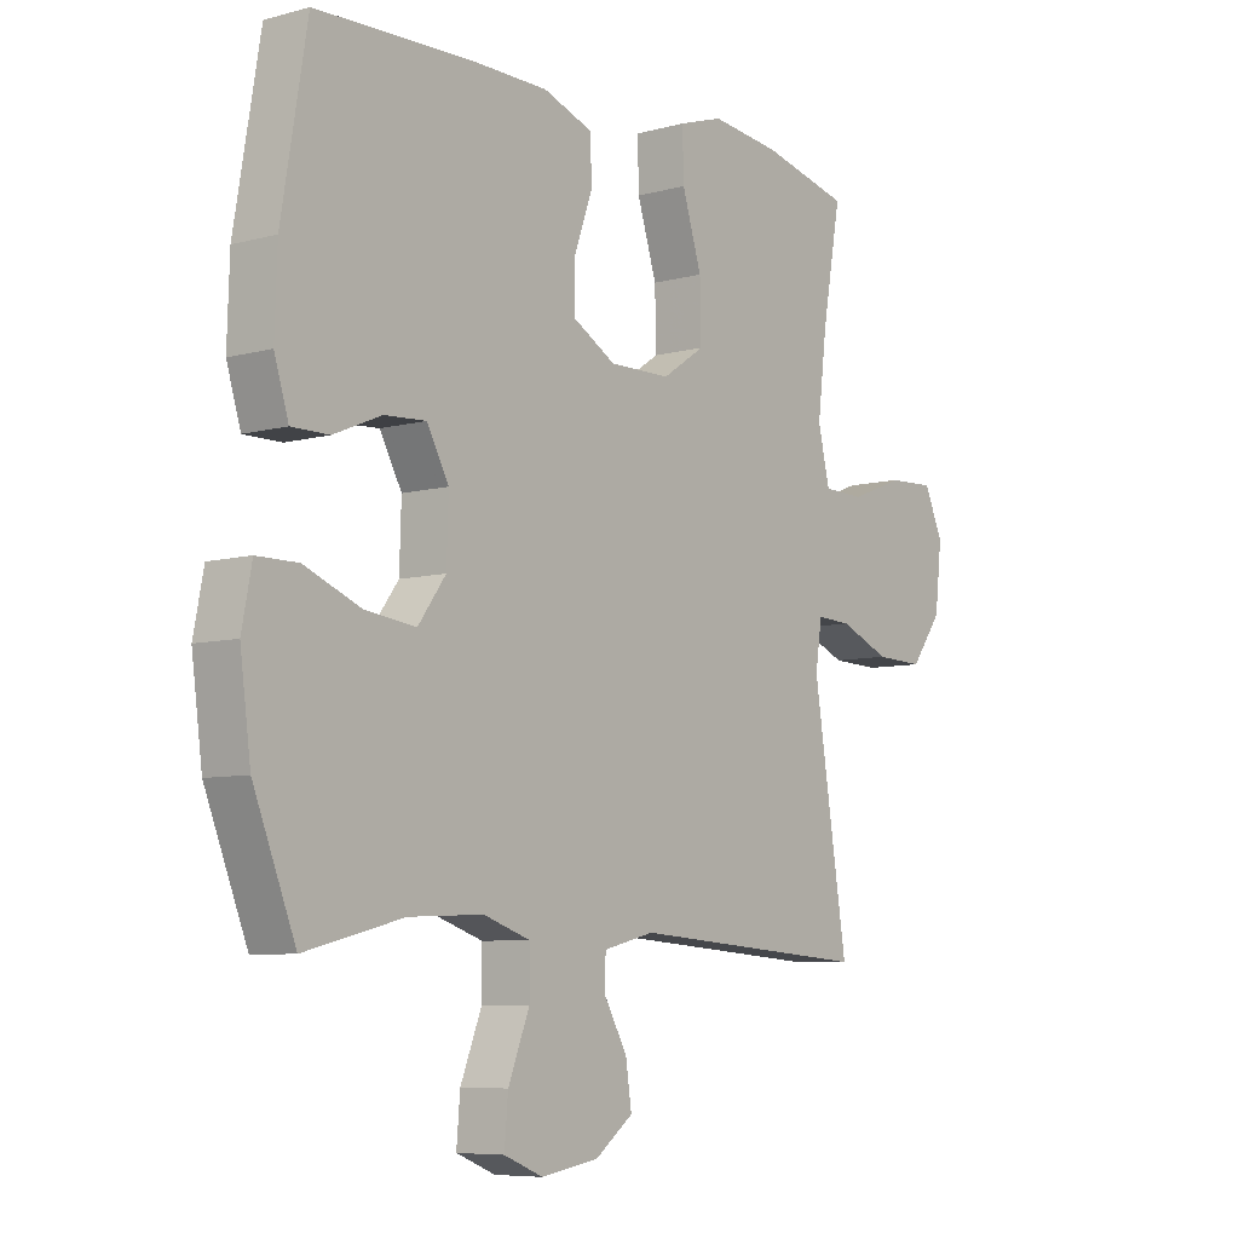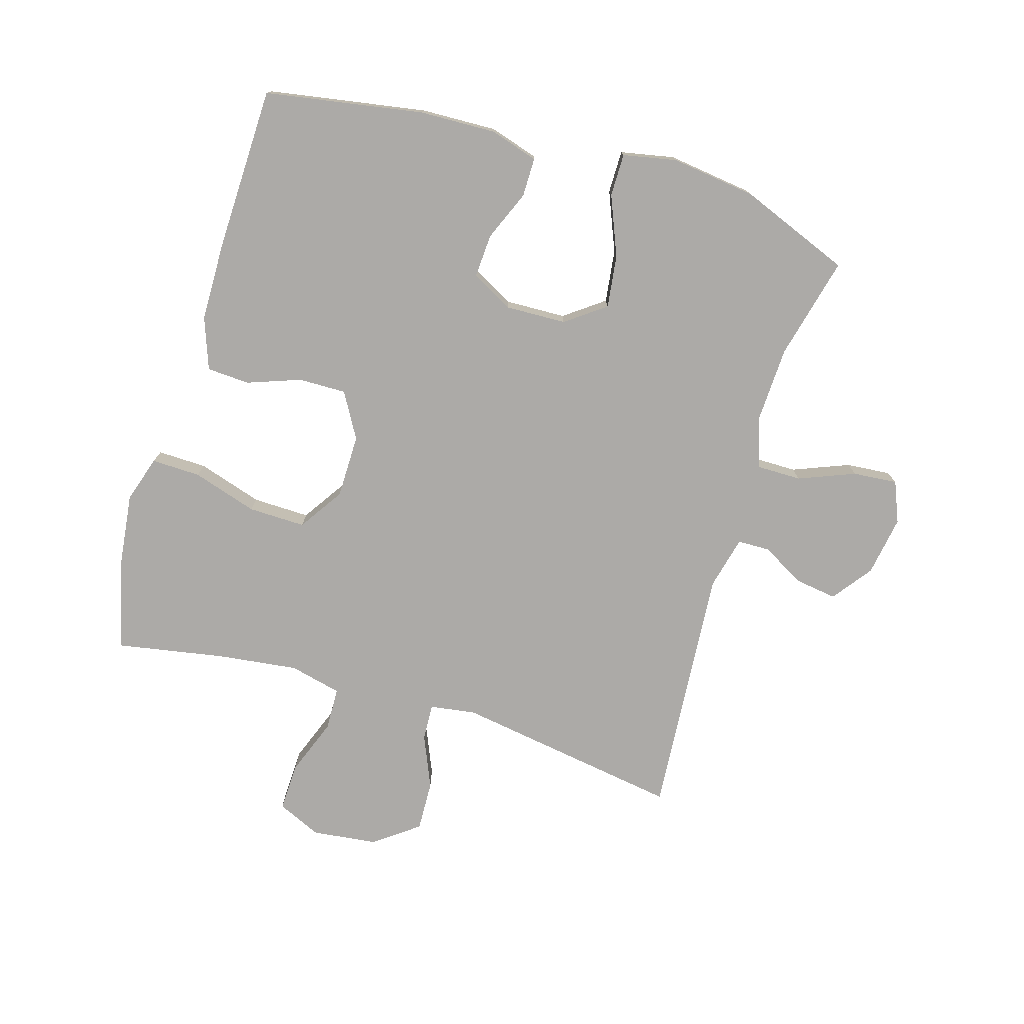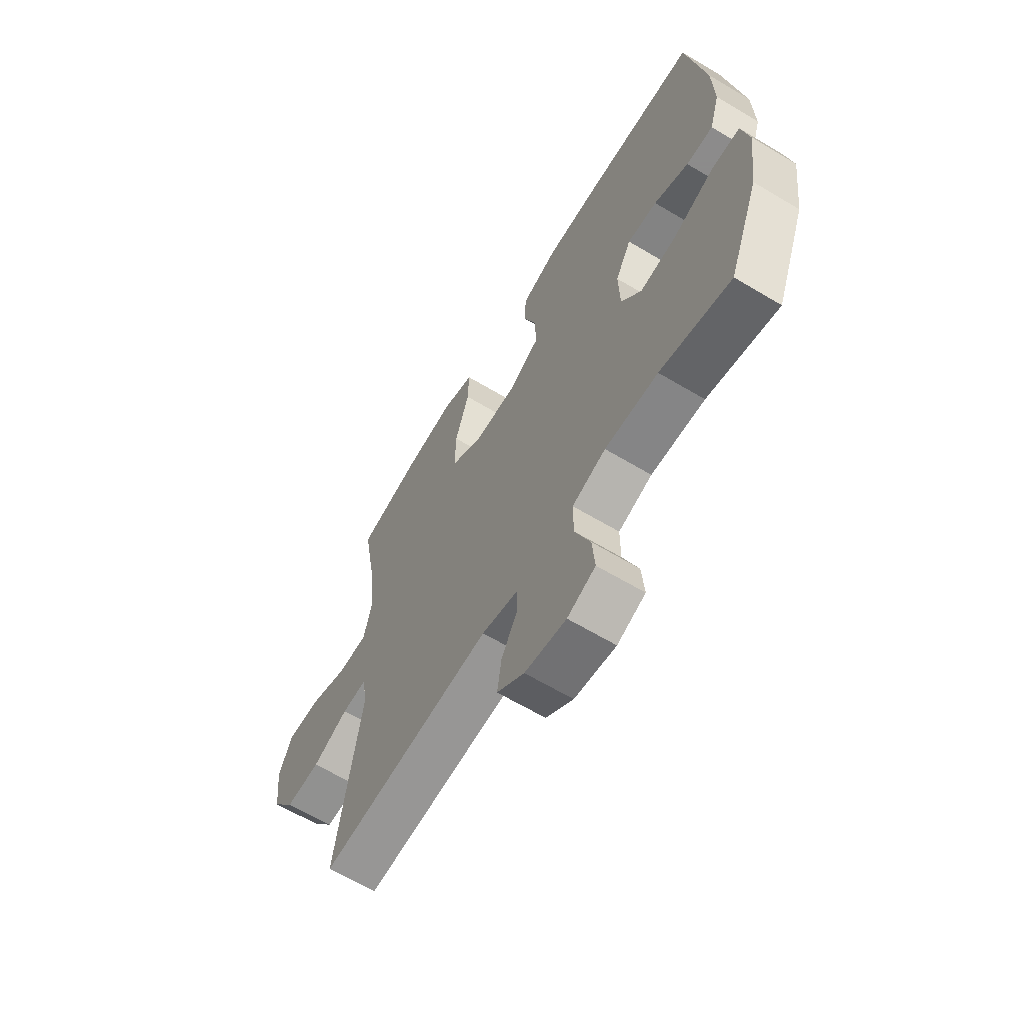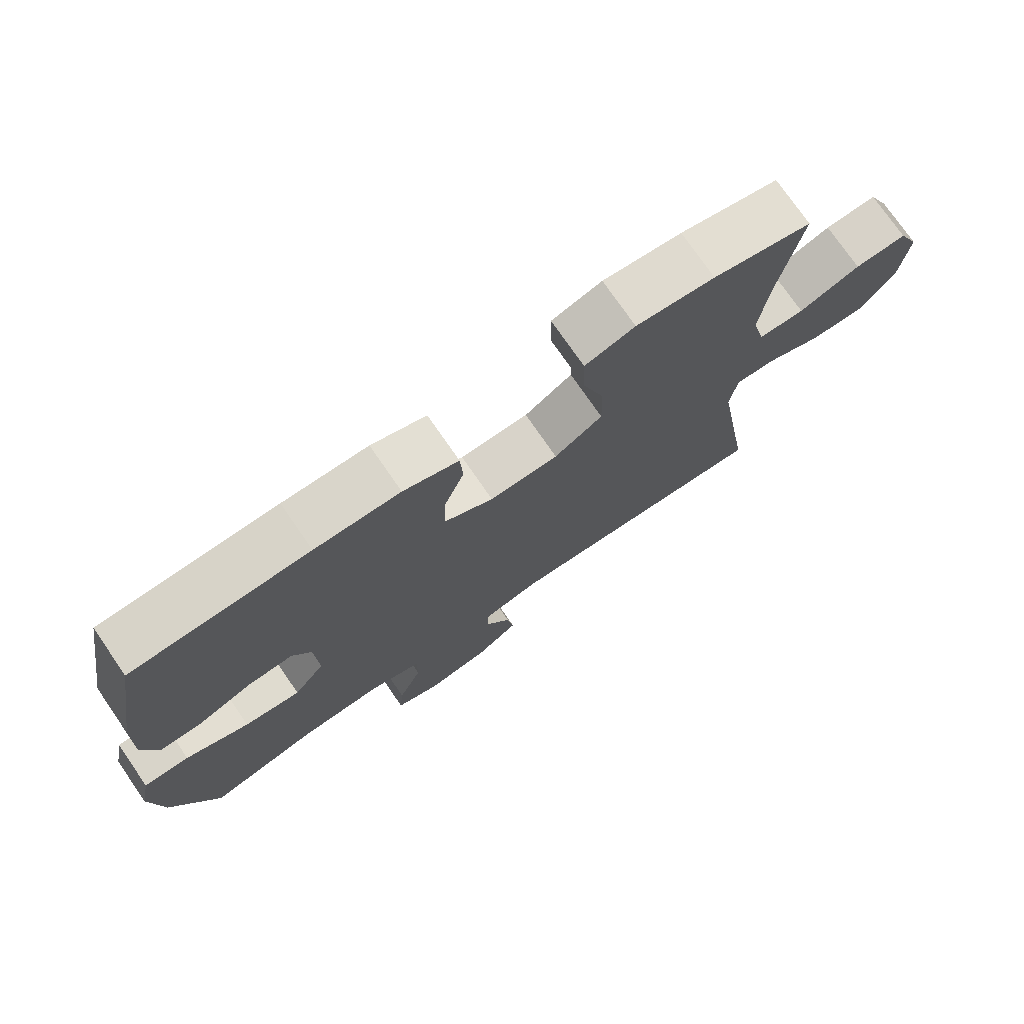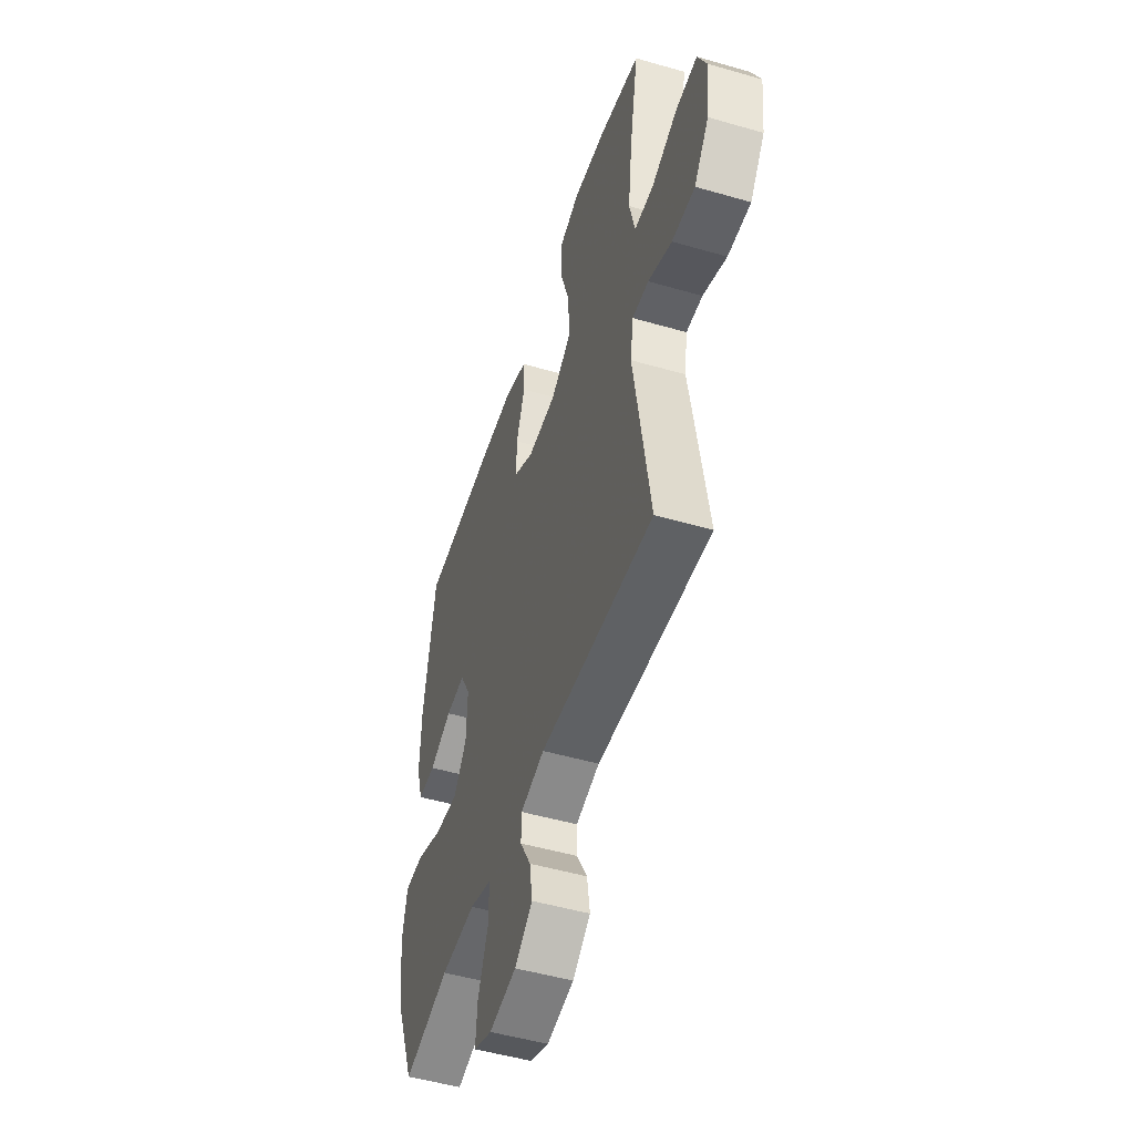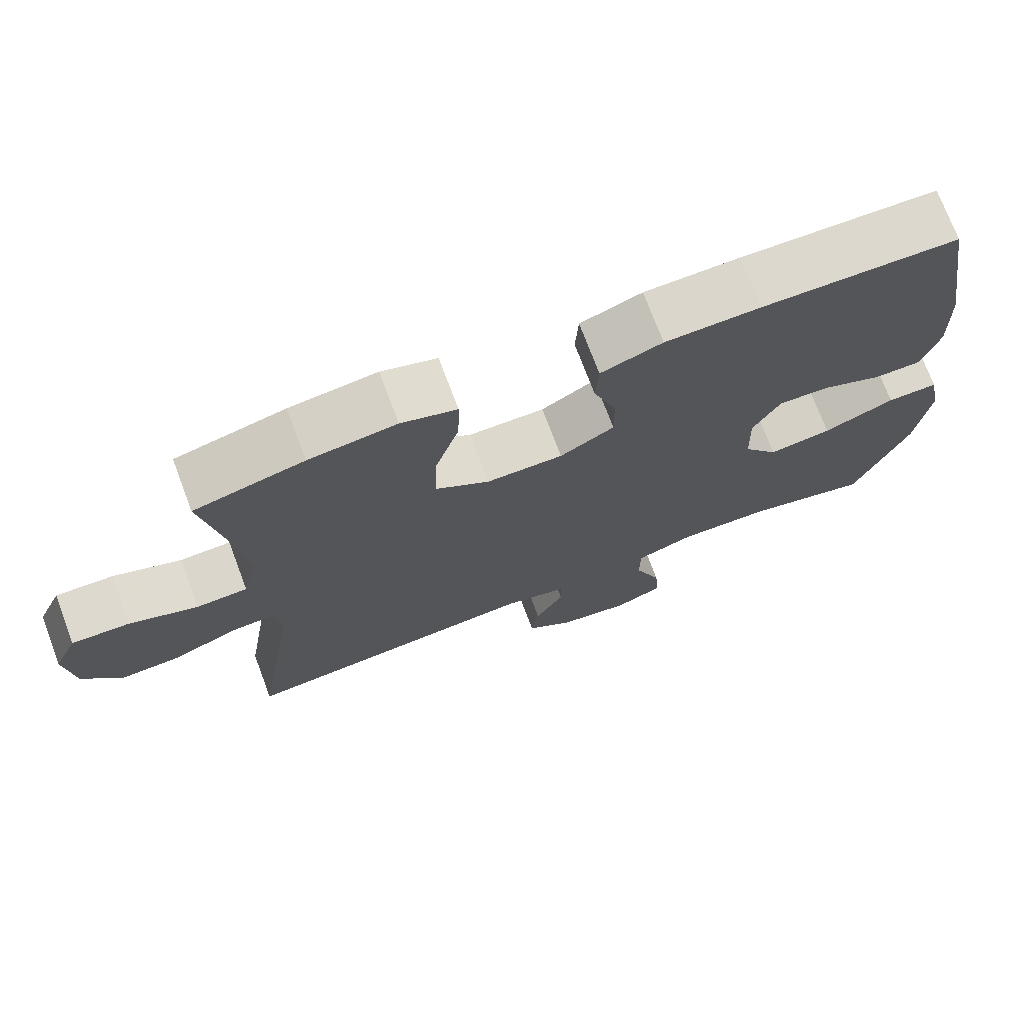
<metadata>
{"format":"obj","ext":"obj","renderer":"f3d","projection":"perspective","resolution":1024,"background":"white","views":[{"elev":-7.1,"azim":128.1,"up":"+Z"},{"elev":-76.1,"azim":73.4,"up":"+Y"},{"elev":-64.0,"azim":58.9,"up":"+Z"},{"elev":75.2,"azim":145.4,"up":"+Z"},{"elev":-50.0,"azim":-107.7,"up":"+Z"},{"elev":73.0,"azim":-20.6,"up":"+Z"}]}
</metadata>
<code>
v -0.5 0.07 0.5
v -0.352 0.07 0.536
v -0.234 0.07 0.55
v -0.159 0.07 0.526
v -0.161 0.07 0.447
v -0.194 0.07 0.342
v -0.196 0.07 0.25
v -0.124 0.07 0.202
v -0.021 0.07 0.201
v 0.052 0.07 0.243
v 0.051 0.07 0.32
v 0.02 0.07 0.406
v 0.024 0.07 0.475
v 0.107 0.07 0.505
v 0.235 0.07 0.507
v 0.5 0.07 0.5
v 0.543 0.07 0.244
v 0.547 0.07 0.122
v 0.523 0.07 0.044
v 0.46 0.07 0.044
v 0.379 0.07 0.078
v 0.309 0.07 0.082
v 0.272 0.07 0.014
v 0.275 0.07 -0.083
v 0.322 0.07 -0.147
v 0.407 0.07 -0.136
v 0.503 0.07 -0.097
v 0.572 0.07 -0.097
v 0.589 0.07 -0.184
v 0.571 0.07 -0.321
v 0.5 0.07 -0.5
v 0.334 0.07 -0.459
v 0.209 0.07 -0.454
v 0.13 0.07 -0.481
v 0.13 0.07 -0.553
v 0.166 0.07 -0.644
v 0.172 0.07 -0.716
v 0.106 0.07 -0.743
v 0.009 0.07 -0.727
v -0.055 0.07 -0.679
v -0.045 0.07 -0.611
v -0.006 0.07 -0.542
v -0.007 0.07 -0.49
v -0.093 0.07 -0.469
v -0.5 0.07 -0.5
v -0.442 0.07 -0.133
v -0.453 0.07 -0.059
v -0.512 0.07 -0.062
v -0.597 0.07 -0.098
v -0.679 0.07 -0.101
v -0.732 0.07 -0.029
v -0.744 0.07 0.076
v -0.712 0.07 0.147
v -0.634 0.07 0.144
v -0.542 0.07 0.109
v -0.473 0.07 0.111
v -0.453 0.07 0.195
v -0.469 0.07 0.326
v -0.5 0 0.5
v -0.352 0 0.536
v -0.234 0 0.55
v -0.159 0 0.526
v -0.161 0 0.447
v -0.194 0 0.342
v -0.196 0 0.25
v -0.124 0 0.202
v -0.021 0 0.201
v 0.052 0 0.243
v 0.051 0 0.32
v 0.02 0 0.406
v 0.024 0 0.475
v 0.107 0 0.505
v 0.235 0 0.507
v 0.5 0 0.5
v 0.543 0 0.244
v 0.547 0 0.122
v 0.523 0 0.044
v 0.46 0 0.044
v 0.379 0 0.078
v 0.309 0 0.082
v 0.272 0 0.014
v 0.275 0 -0.083
v 0.322 0 -0.147
v 0.407 0 -0.136
v 0.503 0 -0.097
v 0.572 0 -0.097
v 0.589 0 -0.184
v 0.571 0 -0.321
v 0.5 0 -0.5
v 0.334 0 -0.459
v 0.209 0 -0.454
v 0.13 0 -0.481
v 0.13 0 -0.553
v 0.166 0 -0.644
v 0.172 0 -0.716
v 0.106 0 -0.743
v 0.009 0 -0.727
v -0.055 0 -0.679
v -0.045 0 -0.611
v -0.006 0 -0.542
v -0.007 0 -0.49
v -0.093 0 -0.469
v -0.5 0 -0.5
v -0.442 0 -0.133
v -0.453 0 -0.059
v -0.512 0 -0.062
v -0.597 0 -0.098
v -0.679 0 -0.101
v -0.732 0 -0.029
v -0.744 0 0.076
v -0.712 0 0.147
v -0.634 0 0.144
v -0.542 0 0.109
v -0.473 0 0.111
v -0.453 0 0.195
v -0.469 0 0.326
f 52 53 54 55
f 52 55 56
f 51 52 56
f 48 49 50 51
f 47 48 51 56
f 46 47 56 57
f 44 45 46
f 43 44 46 57
f 39 40 41 42
f 39 42 43
f 38 39 43
f 35 36 37 38
f 34 35 38 43
f 33 34 43 57
f 29 30 31 32
f 26 27 28 29
f 25 26 29 32
f 24 25 32 33
f 18 19 20 21
f 18 21 22
f 17 18 22
f 16 17 22
f 15 16 22 23
f 11 12 13 14
f 10 11 14 15
f 3 4 5 6
f 3 6 7
f 58 1 2 3
f 58 3 7
f 57 58 7 8
f 33 57 8 9
f 24 33 9 10
f 10 15 23 24
f 113 112 111 110
f 114 113 110
f 114 110 109
f 109 108 107 106
f 114 109 106 105
f 115 114 105 104
f 104 103 102
f 115 104 102 101
f 100 99 98 97
f 101 100 97
f 101 97 96
f 96 95 94 93
f 101 96 93 92
f 115 101 92 91
f 90 89 88 87
f 87 86 85 84
f 90 87 84 83
f 91 90 83 82
f 79 78 77 76
f 80 79 76
f 80 76 75
f 80 75 74
f 81 80 74 73
f 72 71 70 69
f 73 72 69 68
f 64 63 62 61
f 65 64 61
f 61 60 59 116
f 65 61 116
f 66 65 116 115
f 67 66 115 91
f 68 67 91 82
f 82 81 73 68
f 1 59 60 2
f 2 60 61 3
f 3 61 62 4
f 4 62 63 5
f 5 63 64 6
f 6 64 65 7
f 7 65 66 8
f 8 66 67 9
f 9 67 68 10
f 10 68 69 11
f 11 69 70 12
f 12 70 71 13
f 13 71 72 14
f 14 72 73 15
f 15 73 74 16
f 16 74 75 17
f 17 75 76 18
f 18 76 77 19
f 19 77 78 20
f 20 78 79 21
f 21 79 80 22
f 22 80 81 23
f 23 81 82 24
f 24 82 83 25
f 25 83 84 26
f 26 84 85 27
f 27 85 86 28
f 28 86 87 29
f 29 87 88 30
f 30 88 89 31
f 31 89 90 32
f 32 90 91 33
f 33 91 92 34
f 34 92 93 35
f 35 93 94 36
f 36 94 95 37
f 37 95 96 38
f 38 96 97 39
f 39 97 98 40
f 40 98 99 41
f 41 99 100 42
f 42 100 101 43
f 43 101 102 44
f 44 102 103 45
f 45 103 104 46
f 46 104 105 47
f 47 105 106 48
f 48 106 107 49
f 49 107 108 50
f 50 108 109 51
f 51 109 110 52
f 52 110 111 53
f 53 111 112 54
f 54 112 113 55
f 55 113 114 56
f 56 114 115 57
f 57 115 116 58
f 58 116 59 1

</code>
